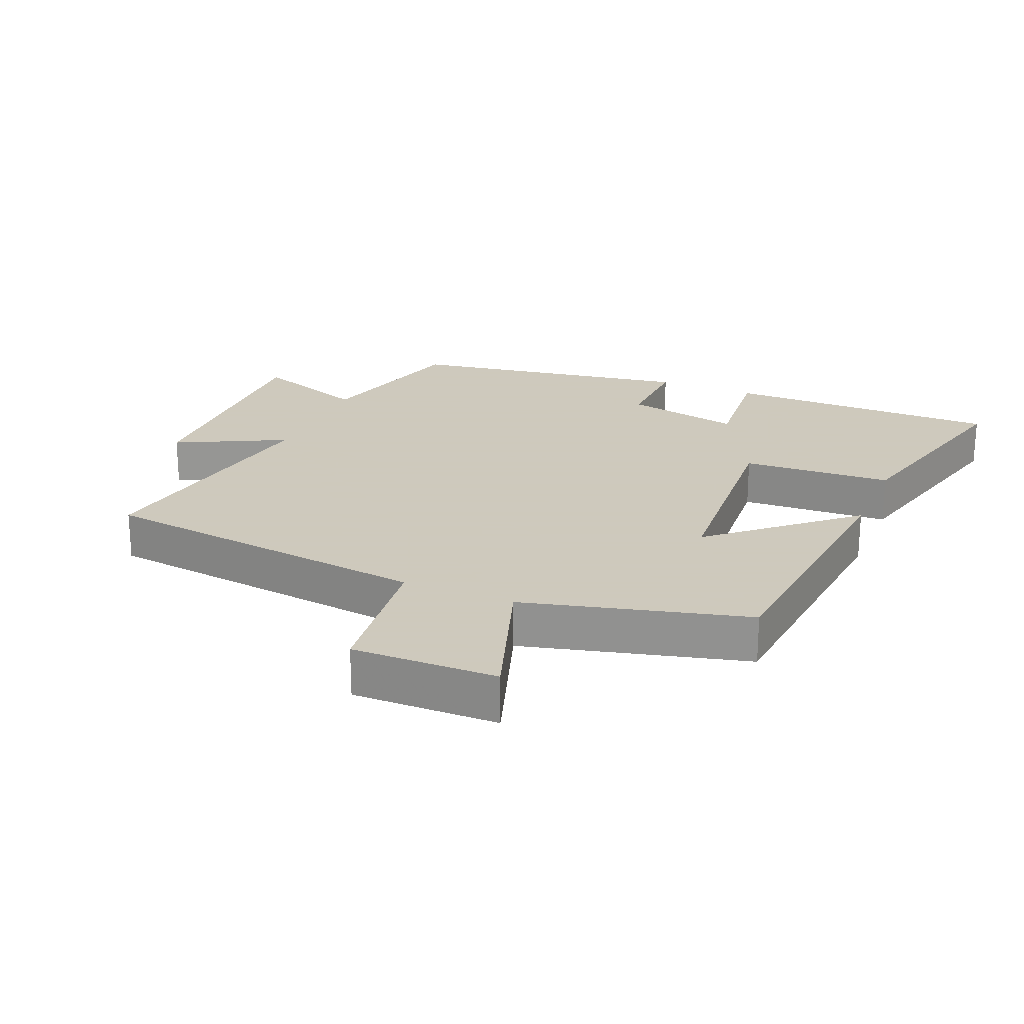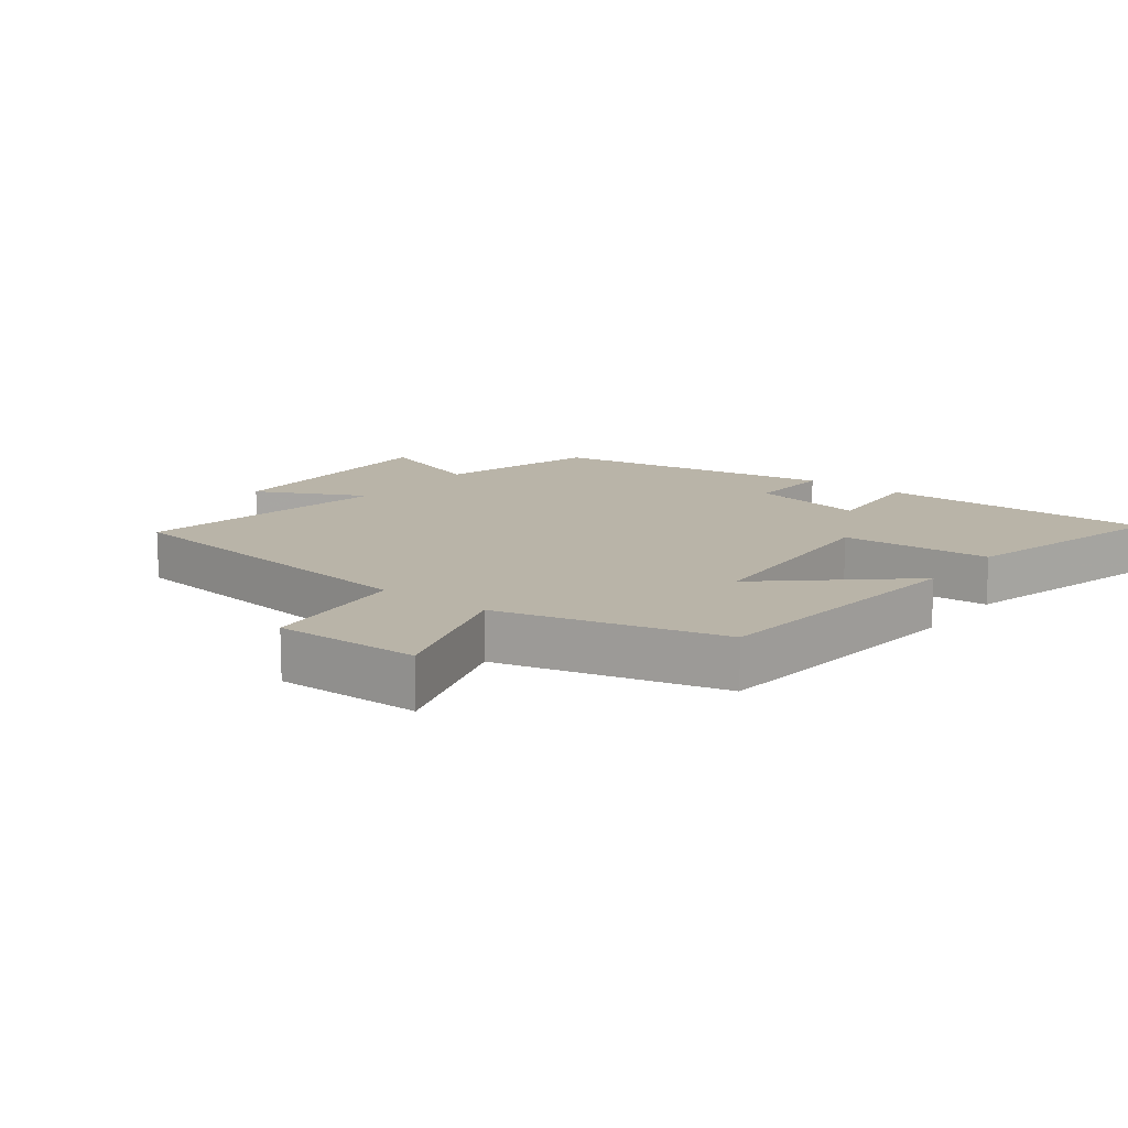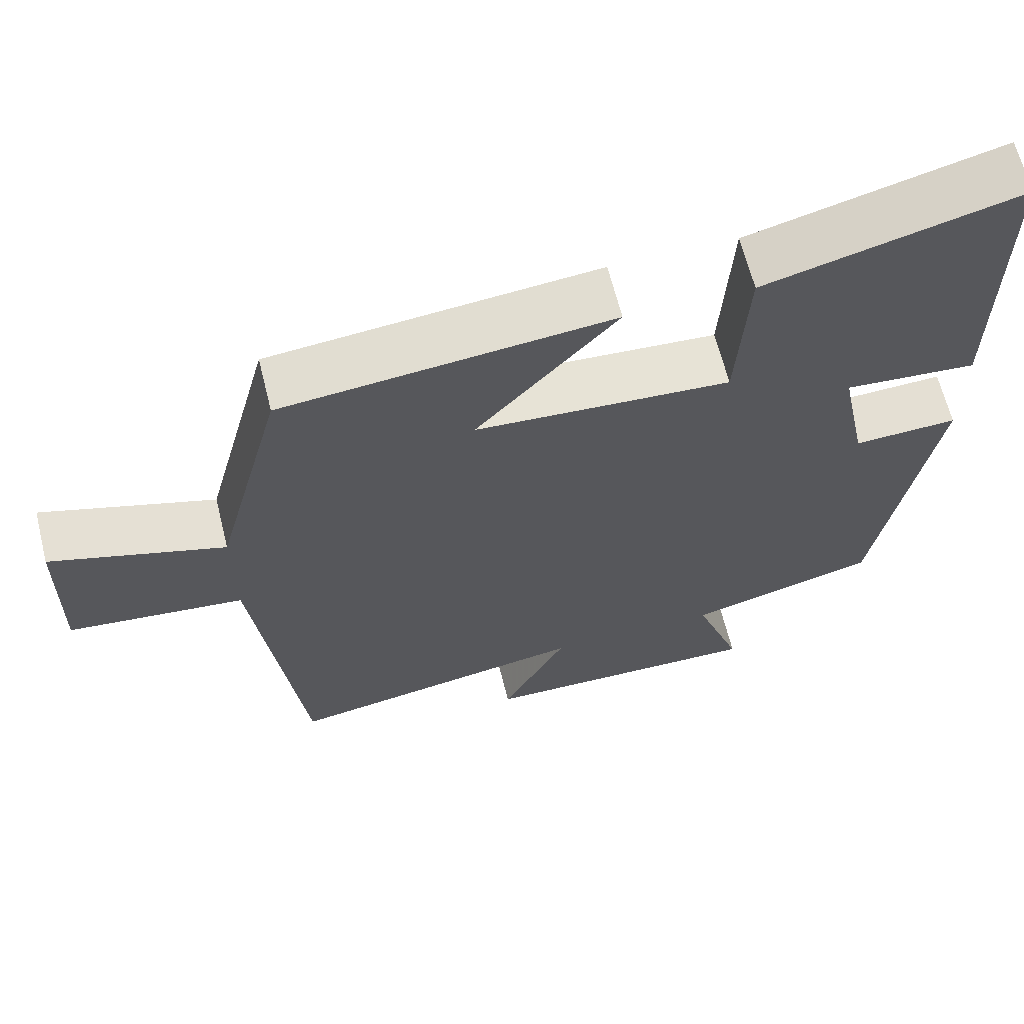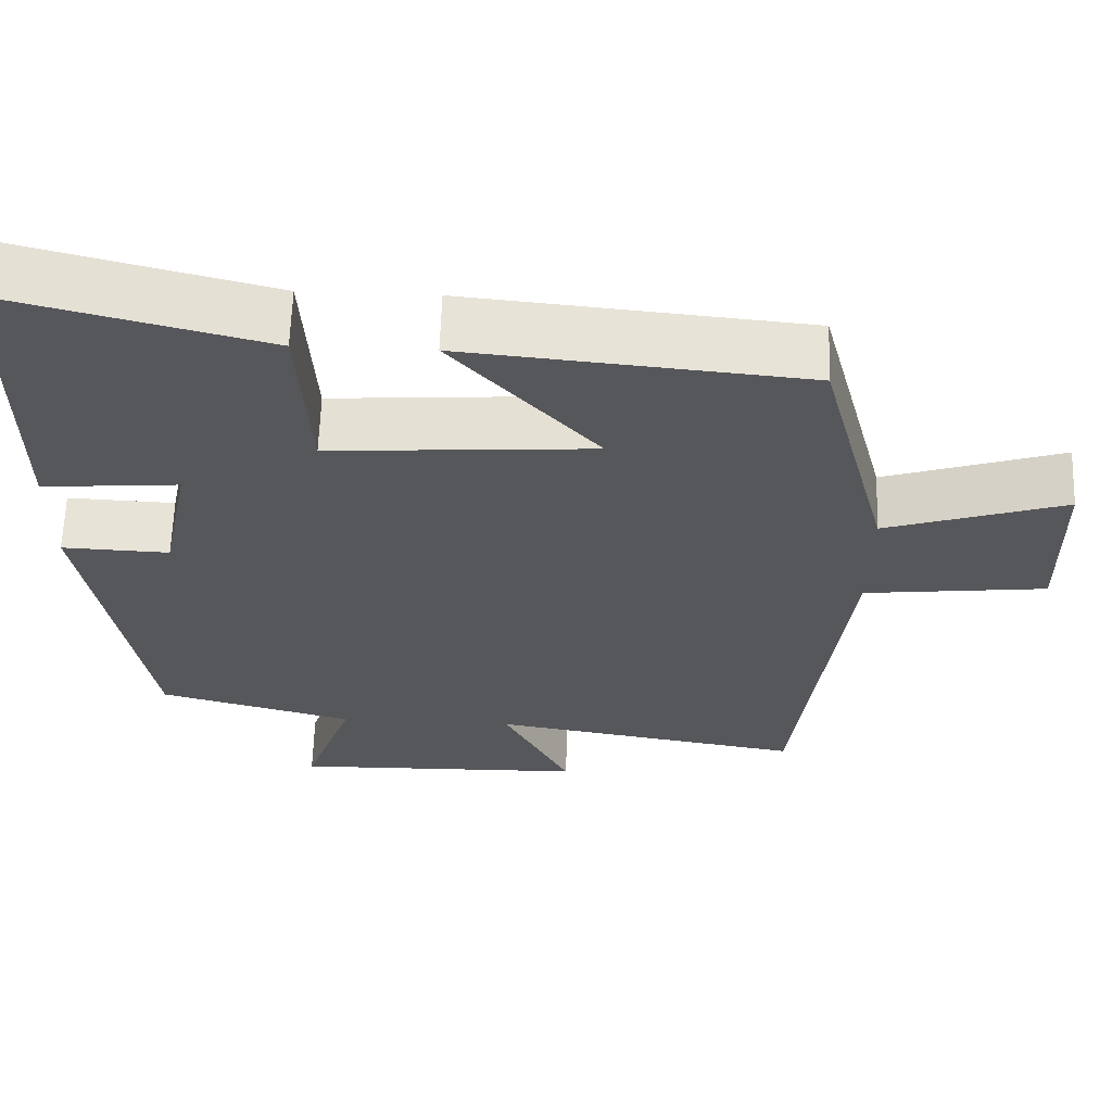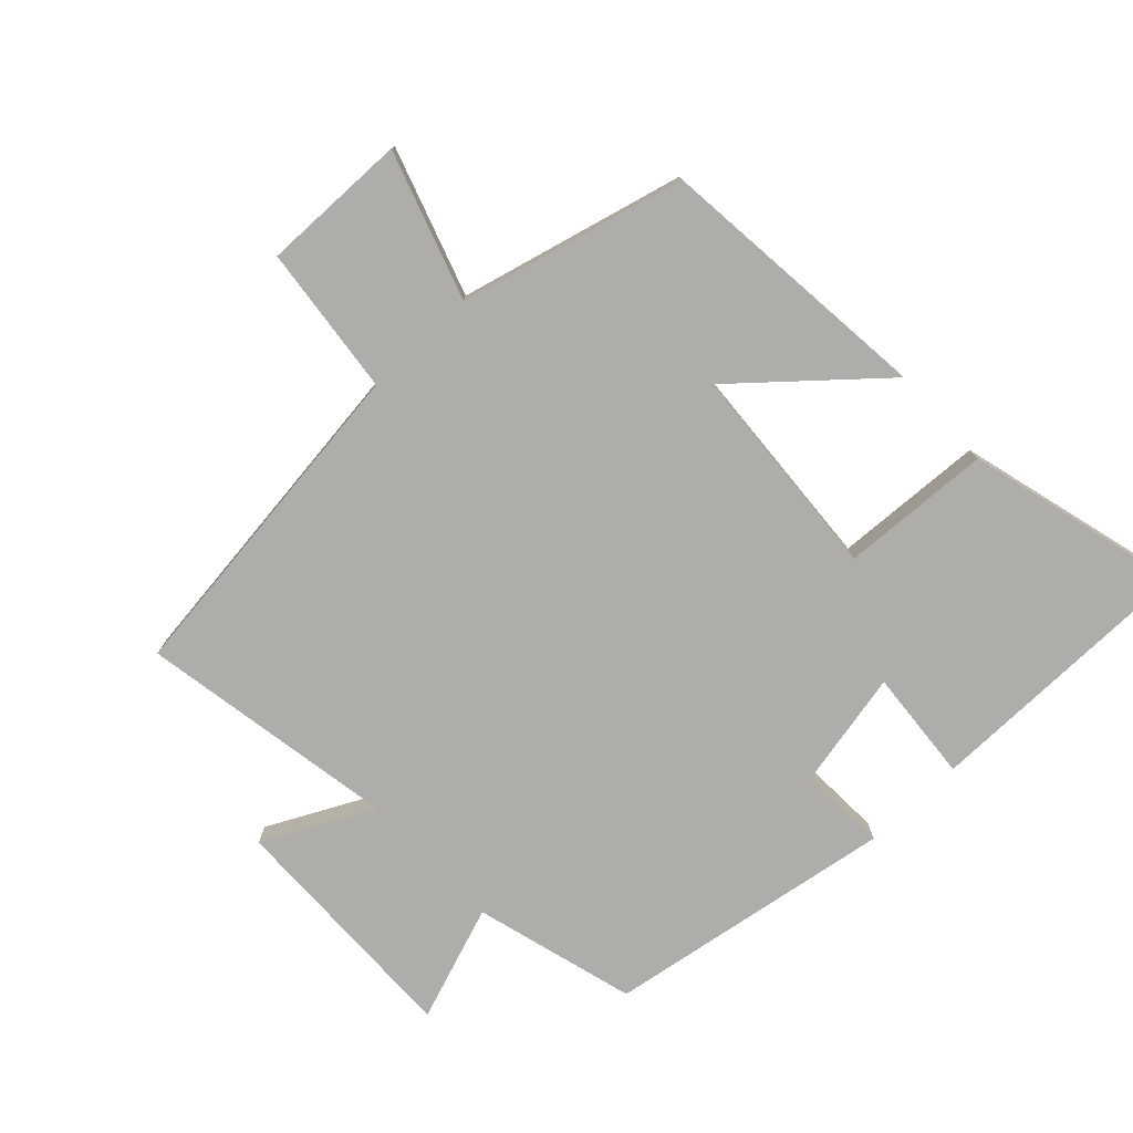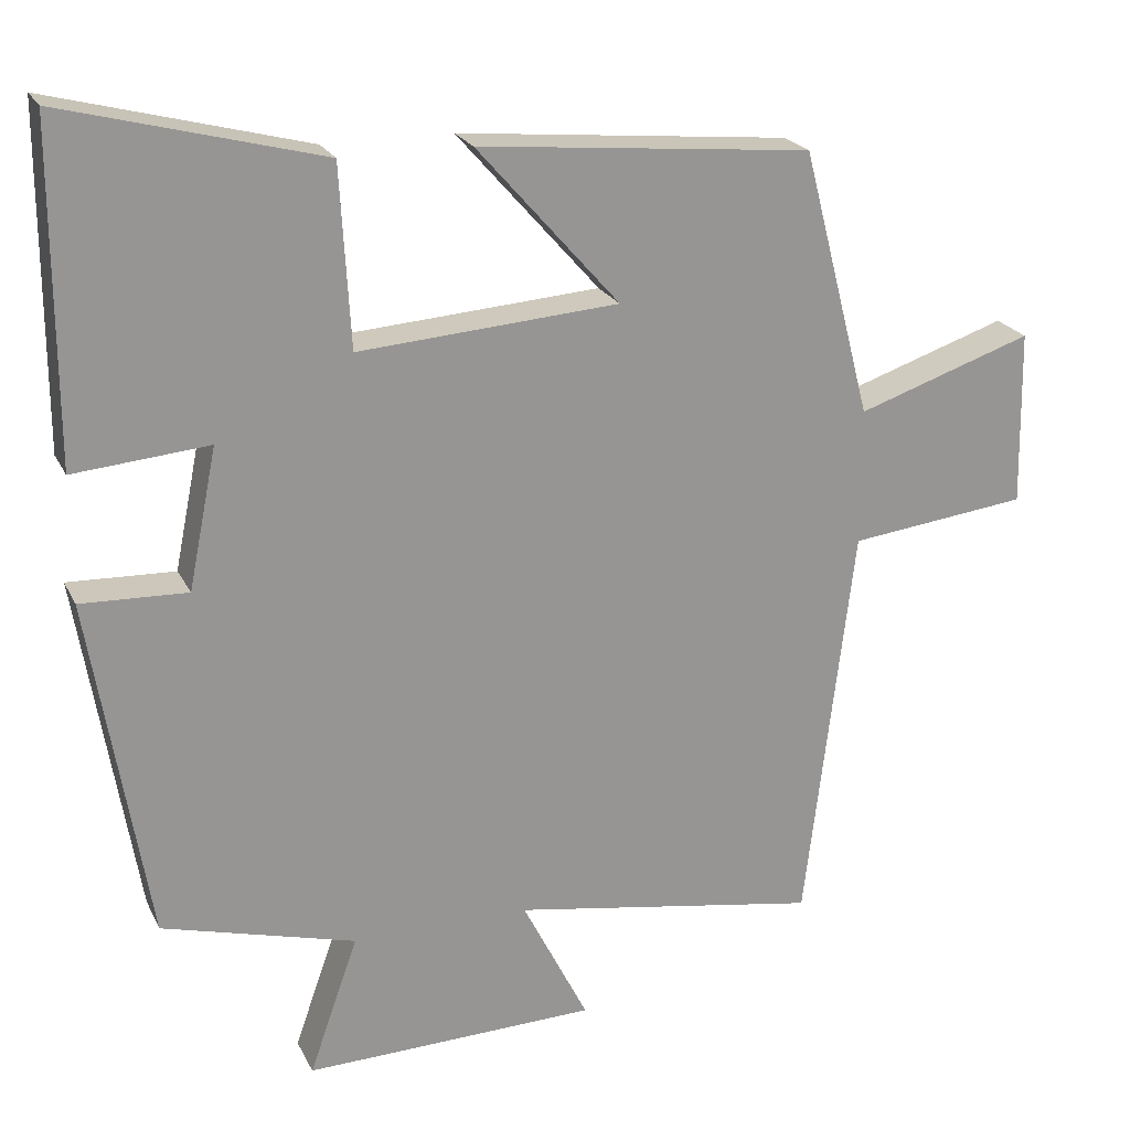
<metadata>
{"format":"obj","ext":"obj","renderer":"f3d","projection":"perspective","resolution":1024,"background":"white","views":[{"elev":22.6,"azim":-67.1,"up":"+Y"},{"elev":13.3,"azim":-52.5,"up":"+Y"},{"elev":64.9,"azim":-14.0,"up":"+Z"},{"elev":62.9,"azim":-178.1,"up":"+Z"},{"elev":-77.1,"azim":-46.5,"up":"+Y"},{"elev":22.0,"azim":159.5,"up":"+Z"}]}
</metadata>
<code>
v -0.412 0.07 0.46
v 0.011 0.07 0.5
v -0.17 0.07 0.295
v 0.16 0.07 0.271
v 0.173 0.07 0.5
v 0.5 0.07 0.585
v 0.5 0.07 0.164
v 0.329 0.07 0.179
v 0.365 0.07 0.001
v 0.5 0.07 0.006
v 0.427 0.07 -0.433
v 0.181 0.07 -0.5
v 0.243 0.07 -0.676
v -0.129 0.07 -0.666
v -0.045 0.07 -0.5
v -0.438 0.07 -0.566
v -0.5 0.07 -0.054
v -0.727 0.07 -0.027
v -0.723 0.07 0.195
v -0.5 0.07 0.12
v -0.412 0 0.46
v 0.011 0 0.5
v -0.17 0 0.295
v 0.16 0 0.271
v 0.173 0 0.5
v 0.5 0 0.585
v 0.5 0 0.164
v 0.329 0 0.179
v 0.365 0 0.001
v 0.5 0 0.006
v 0.427 0 -0.433
v 0.181 0 -0.5
v 0.243 0 -0.676
v -0.129 0 -0.666
v -0.045 0 -0.5
v -0.438 0 -0.566
v -0.5 0 -0.054
v -0.727 0 -0.027
v -0.723 0 0.195
v -0.5 0 0.12
f 17 18 19 20
f 15 16 17 20
f 15 20 1
f 12 13 14 15
f 9 10 11 12
f 8 9 12 15
f 5 6 7 8
f 4 5 8
f 3 4 8 15
f 1 2 3
f 1 3 15
f 40 39 38 37
f 40 37 36 35
f 21 40 35
f 35 34 33 32
f 32 31 30 29
f 35 32 29 28
f 28 27 26 25
f 28 25 24
f 35 28 24 23
f 23 22 21
f 35 23 21
f 1 21 22 2
f 2 22 23 3
f 3 23 24 4
f 4 24 25 5
f 5 25 26 6
f 6 26 27 7
f 7 27 28 8
f 8 28 29 9
f 9 29 30 10
f 10 30 31 11
f 11 31 32 12
f 12 32 33 13
f 13 33 34 14
f 14 34 35 15
f 15 35 36 16
f 16 36 37 17
f 17 37 38 18
f 18 38 39 19
f 19 39 40 20
f 20 40 21 1

</code>
